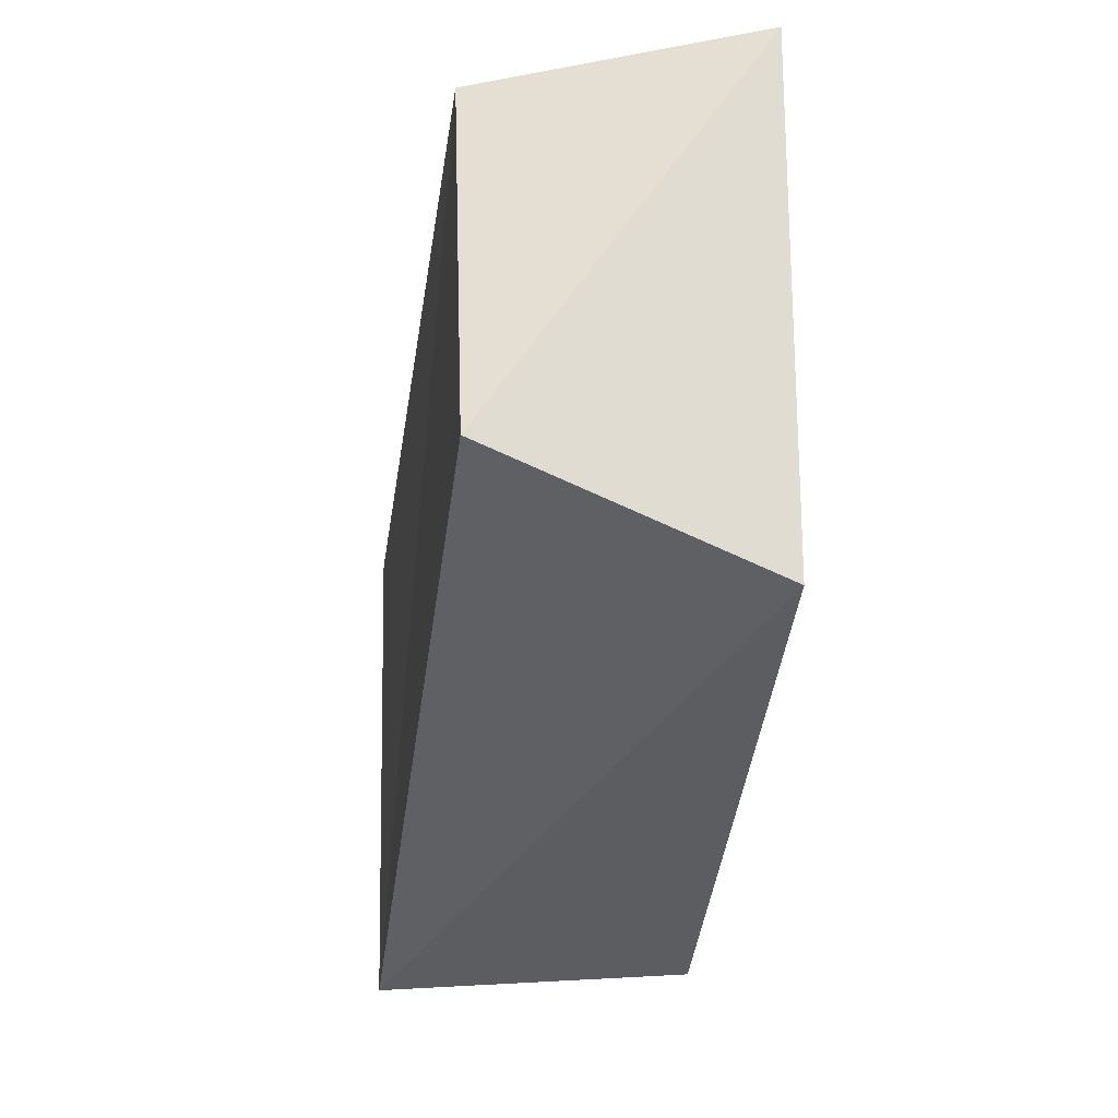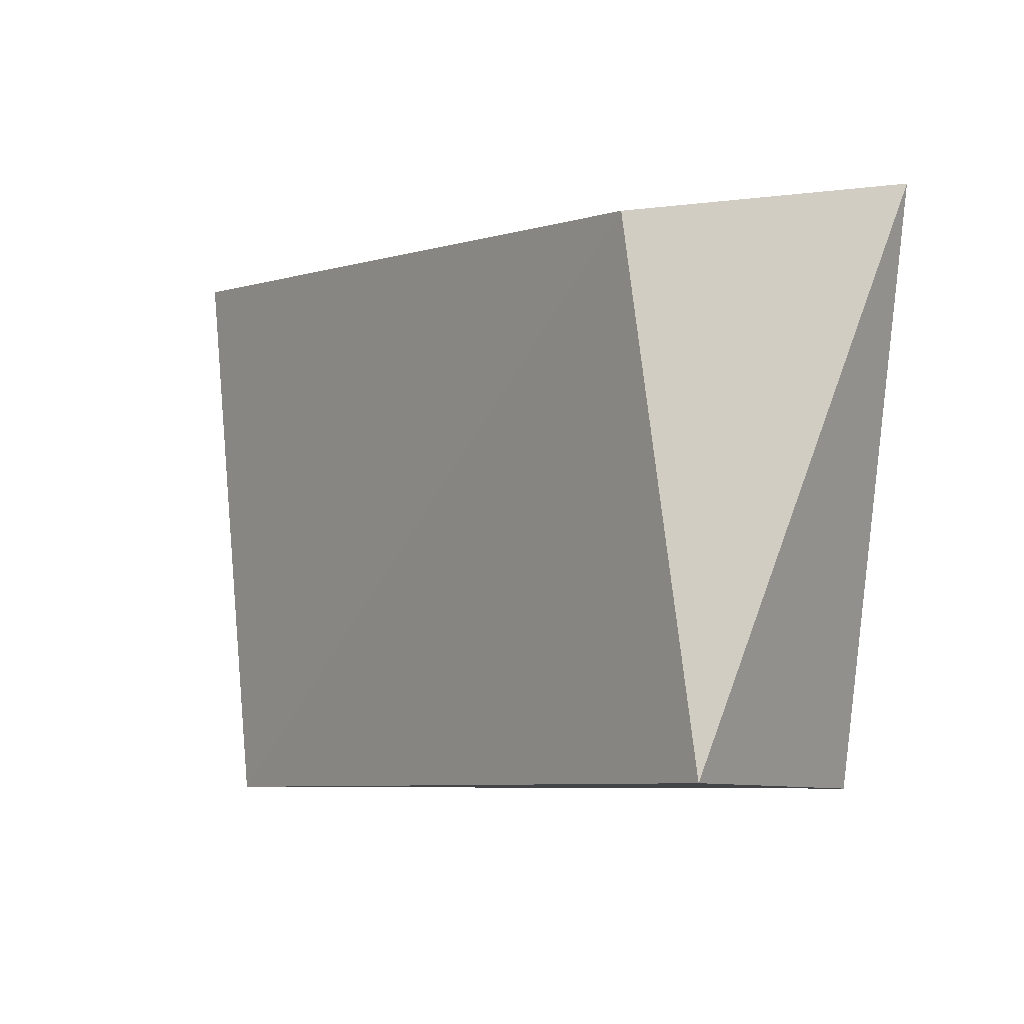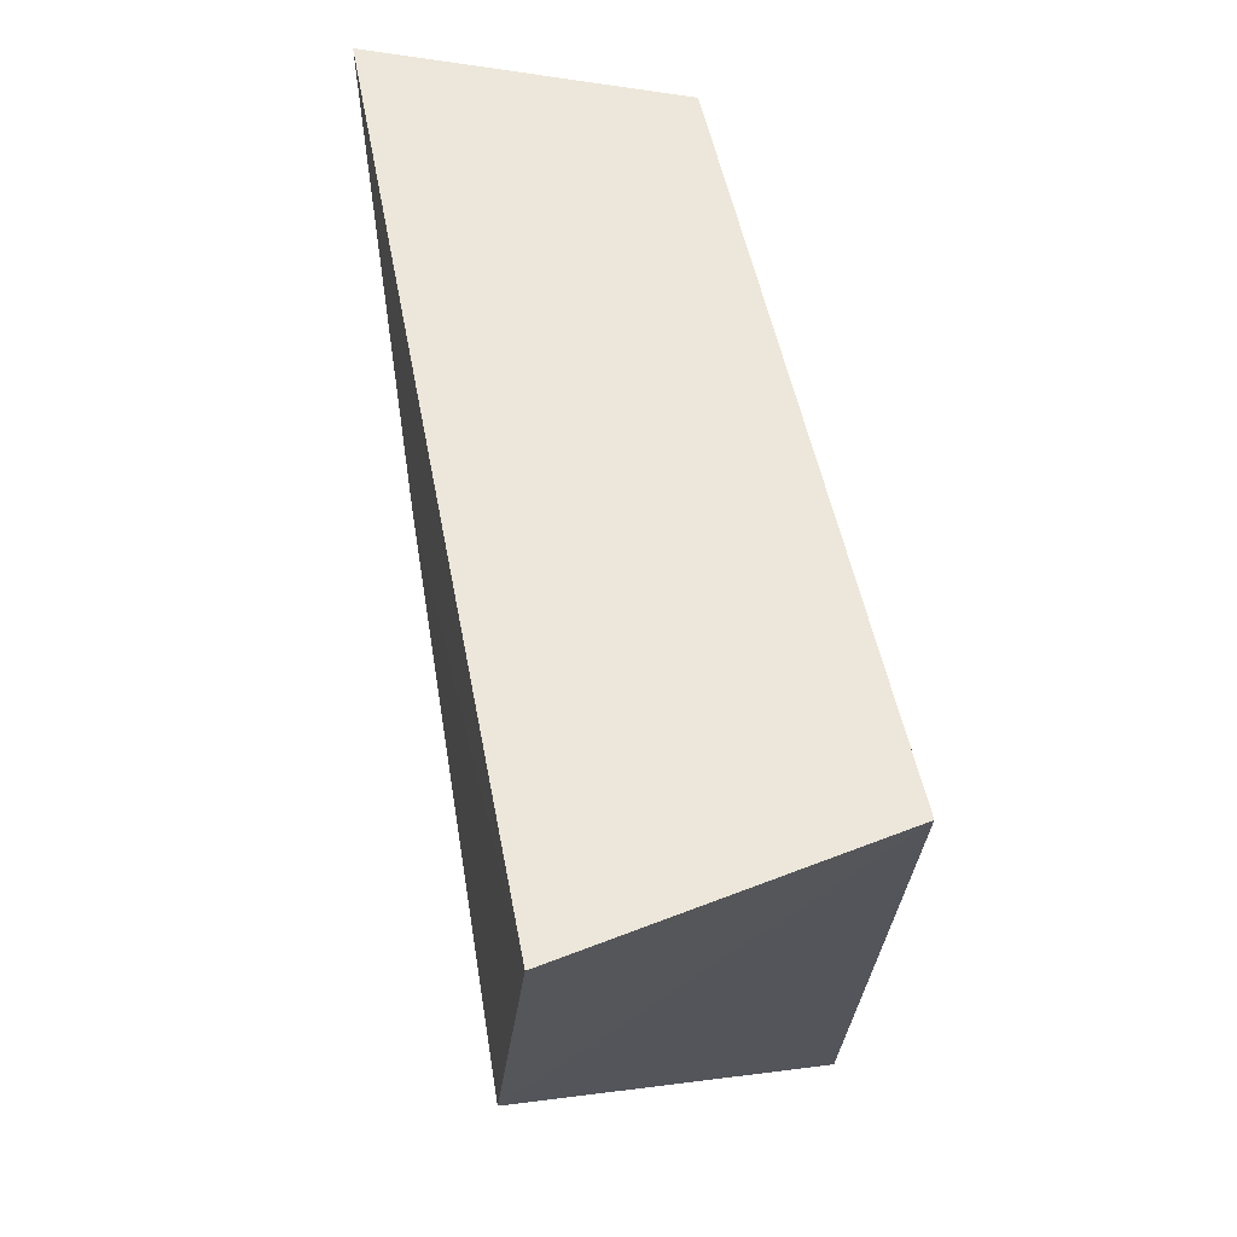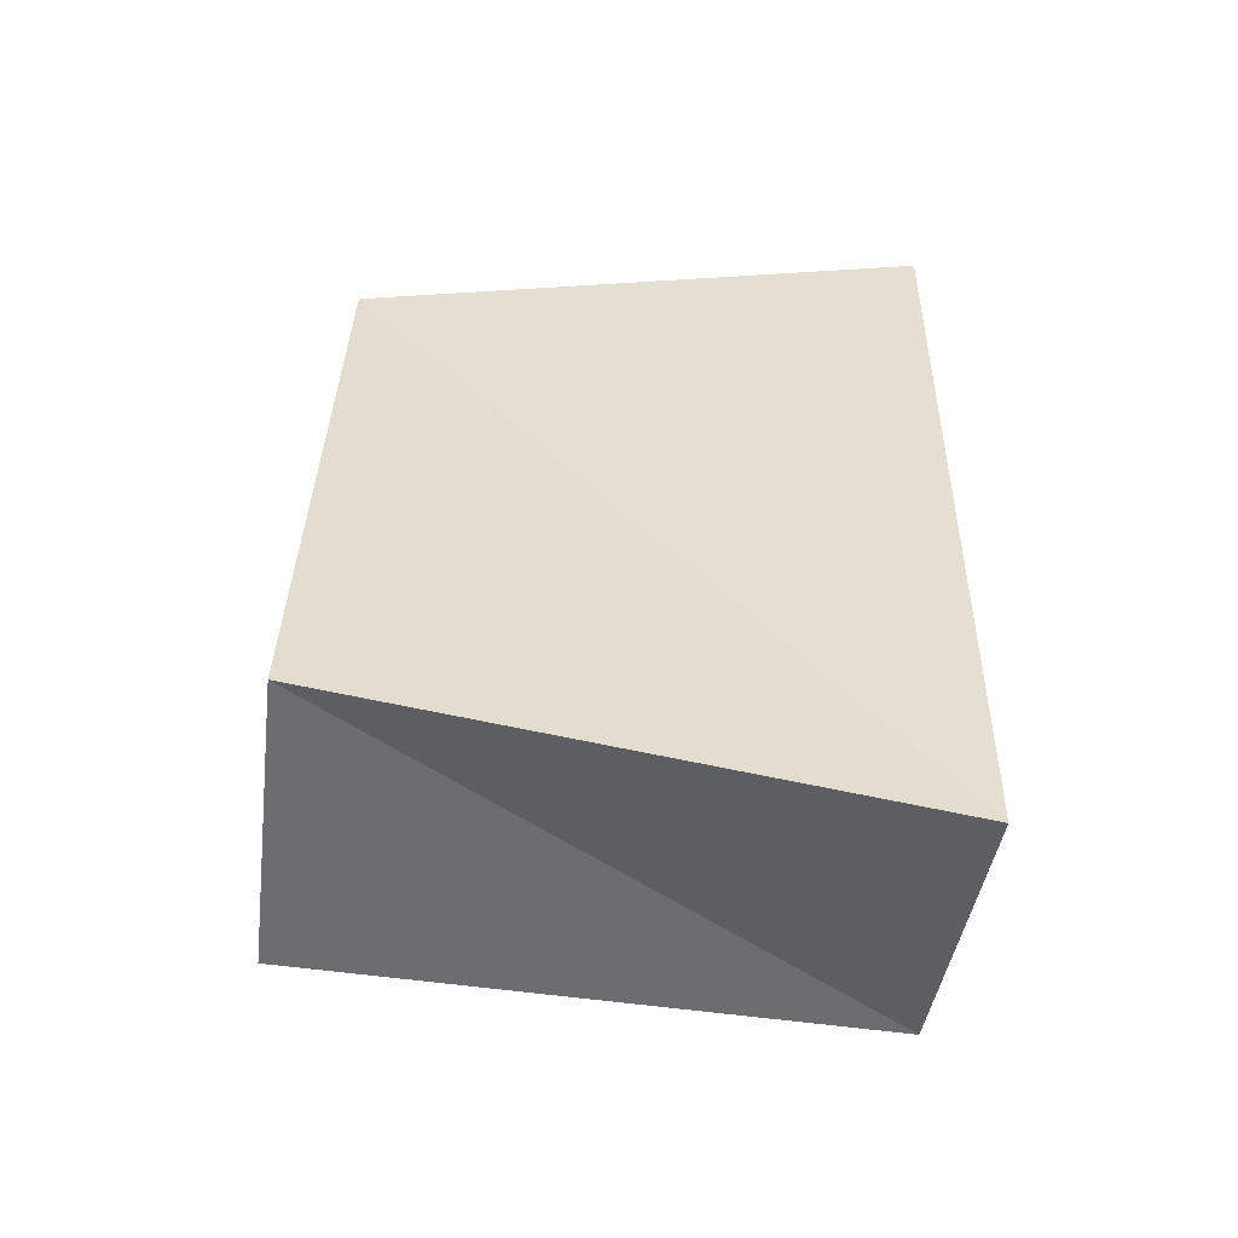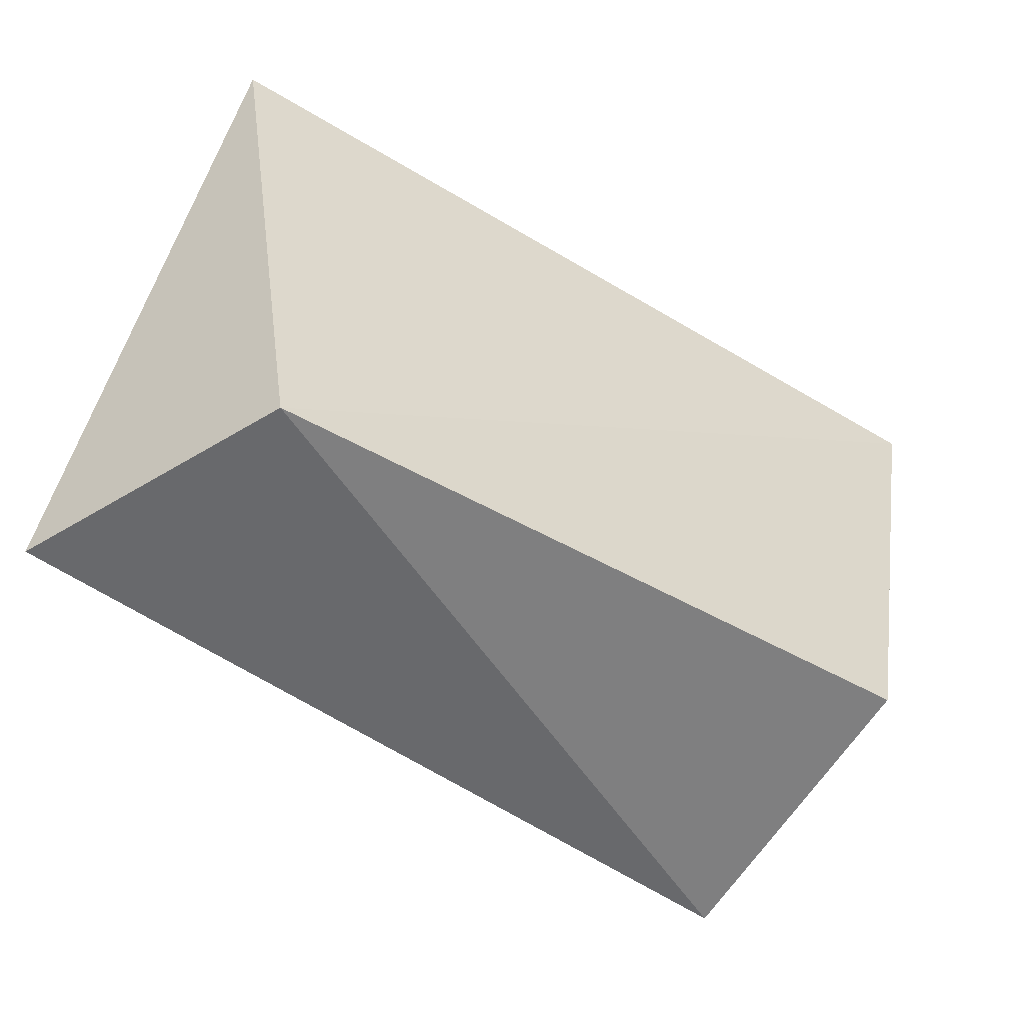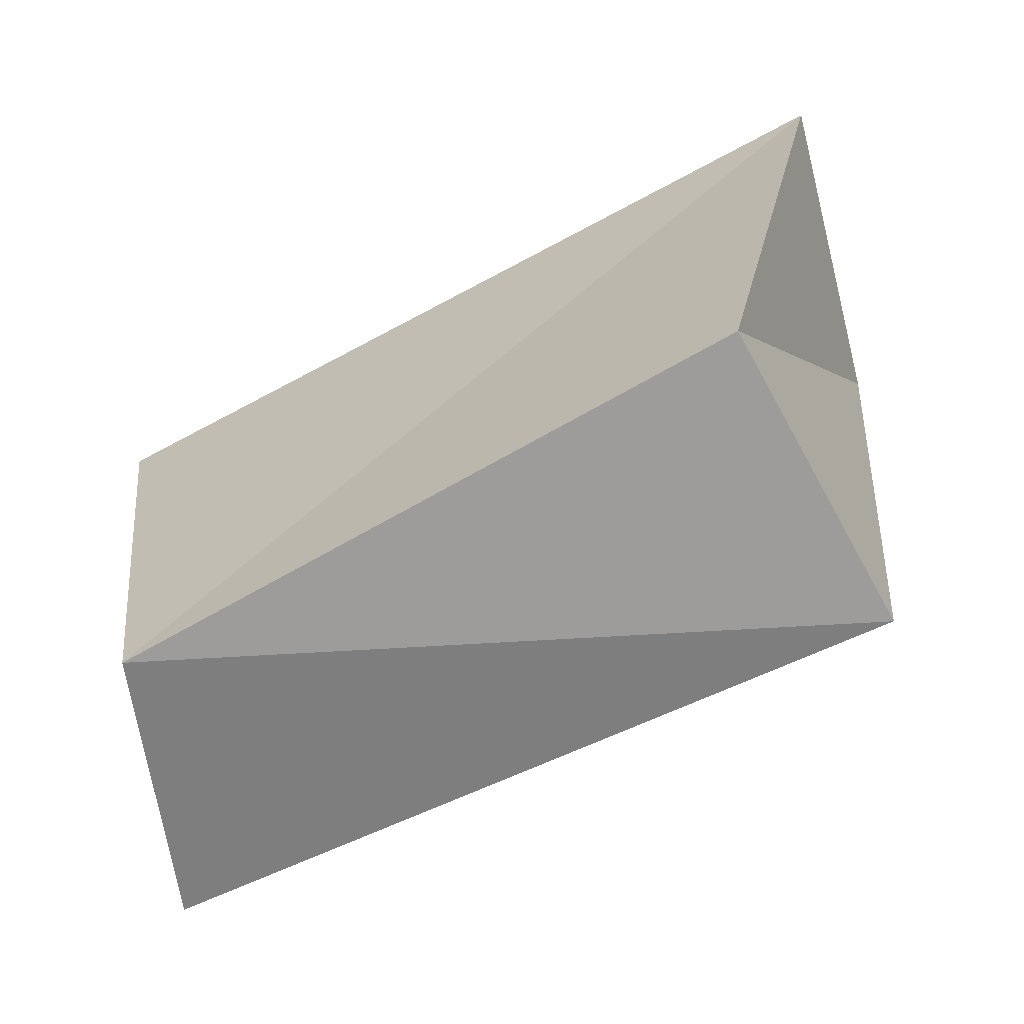
<metadata>
{"format":"obj","ext":"obj","renderer":"f3d","projection":"perspective","resolution":1024,"background":"white","views":[{"elev":-38.4,"azim":-96.1,"up":"+Y"},{"elev":-2.8,"azim":-124.6,"up":"+Y"},{"elev":58.0,"azim":80.2,"up":"+Y"},{"elev":35.5,"azim":91.7,"up":"+Z"},{"elev":-54.2,"azim":-31.8,"up":"+Y"},{"elev":-64.7,"azim":29.6,"up":"+Y"}]}
</metadata>
<code>
v -0.04712 0.03283 -0.01917
v 0.06321 0.04039 0.01807
v -0.0555 0.03933 0.0202
v 0.05202 0.03531 -0.02352
v -0.05925 -0.03453 -0.01763
v 0.04559 -0.03705 0.02121
v -0.04309 -0.03804 0.02022
v 0.04544 -0.04191 -0.02075
f 7 3 5
f 8 7 5
f 5 3 1
f 1 8 5
f 7 2 3
f 6 7 8
f 6 2 7
f 3 2 1
f 4 8 1
f 1 2 4
f 4 6 8
f 2 6 4

</code>
